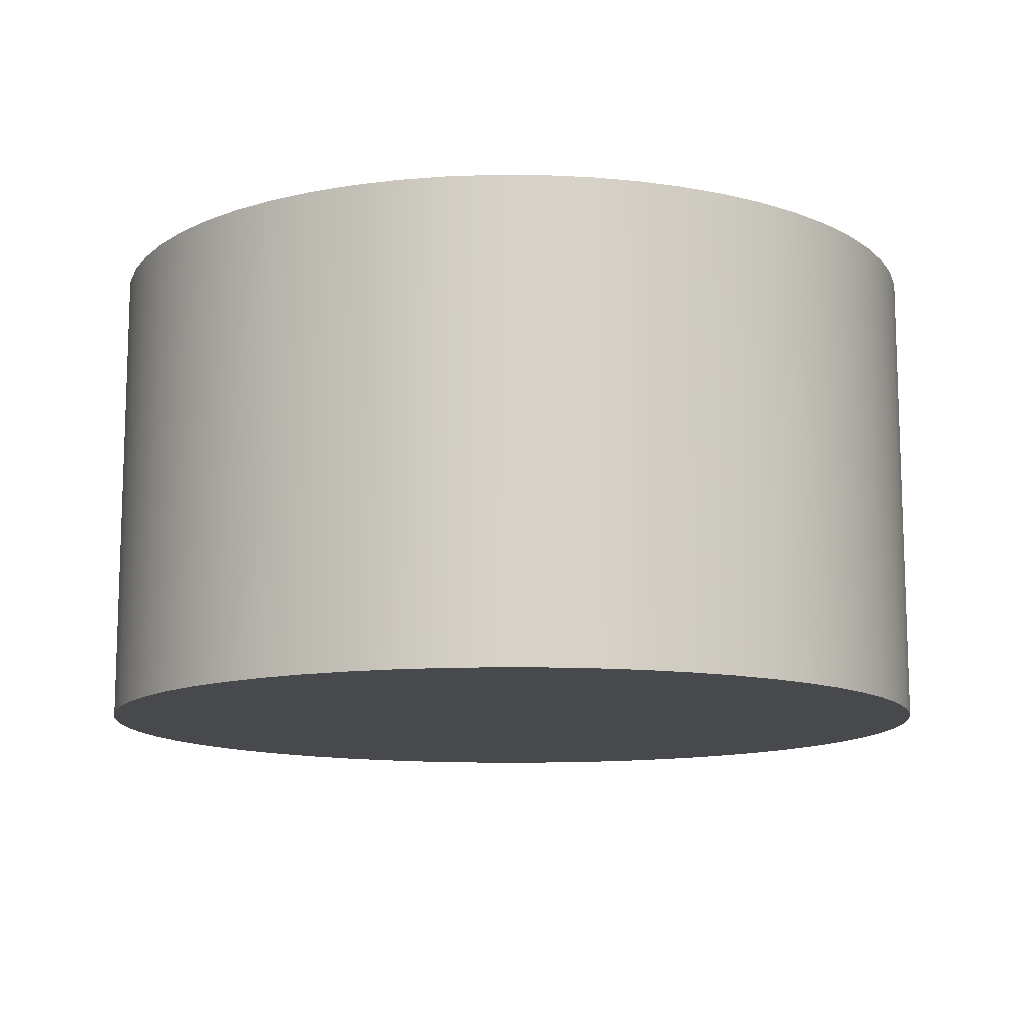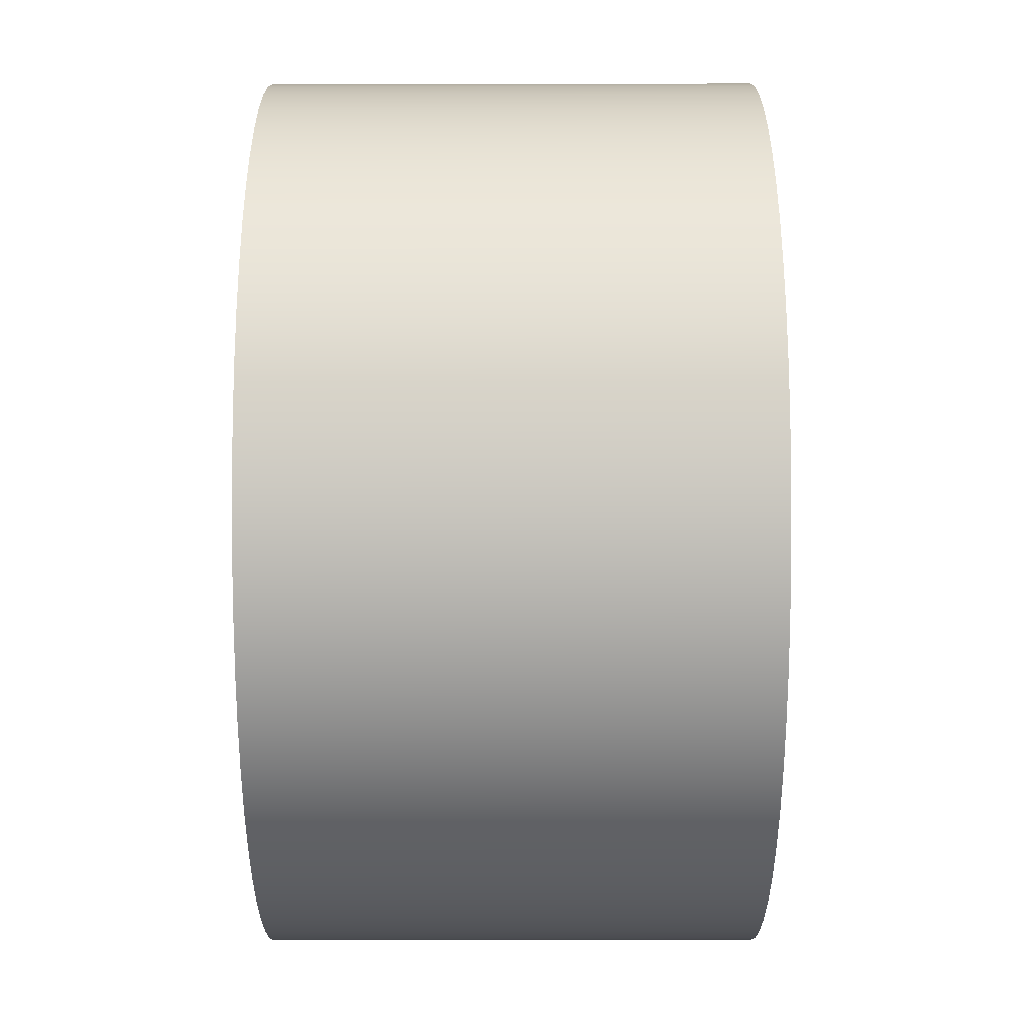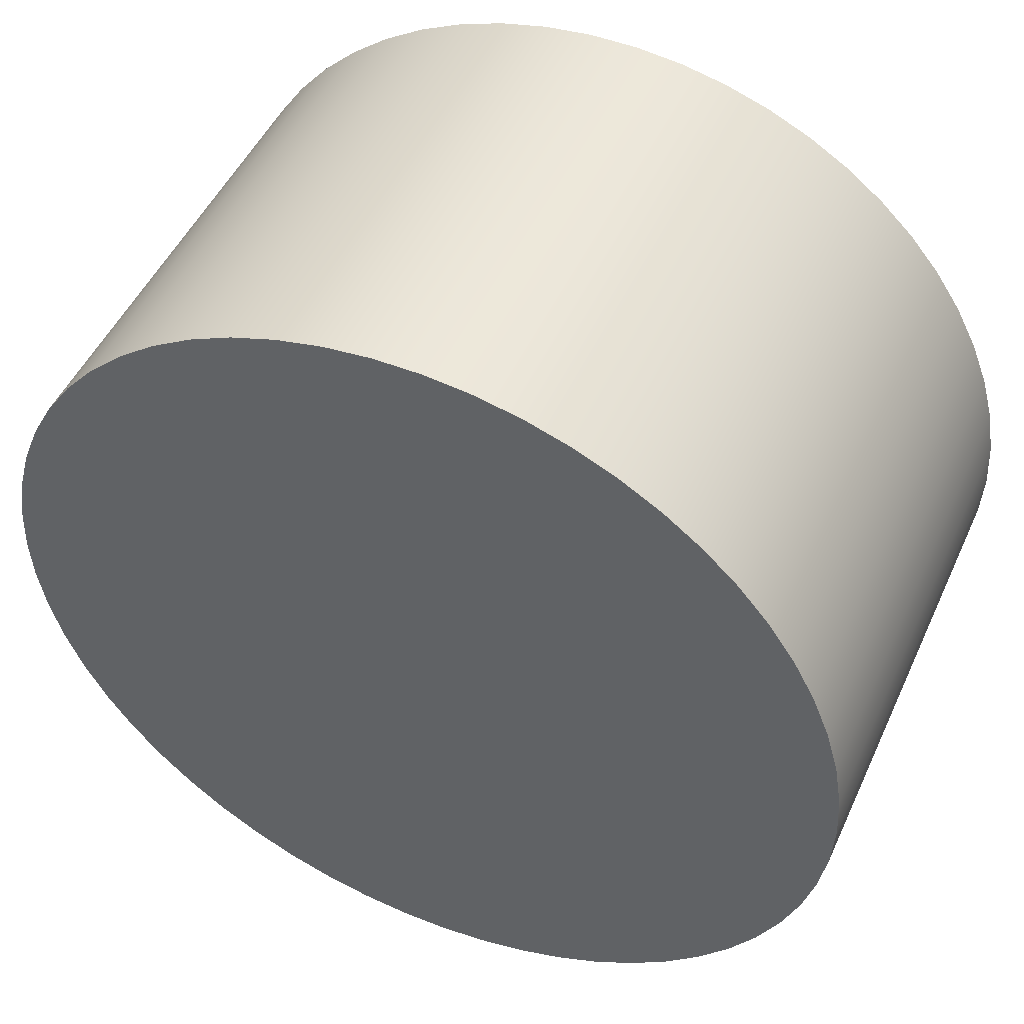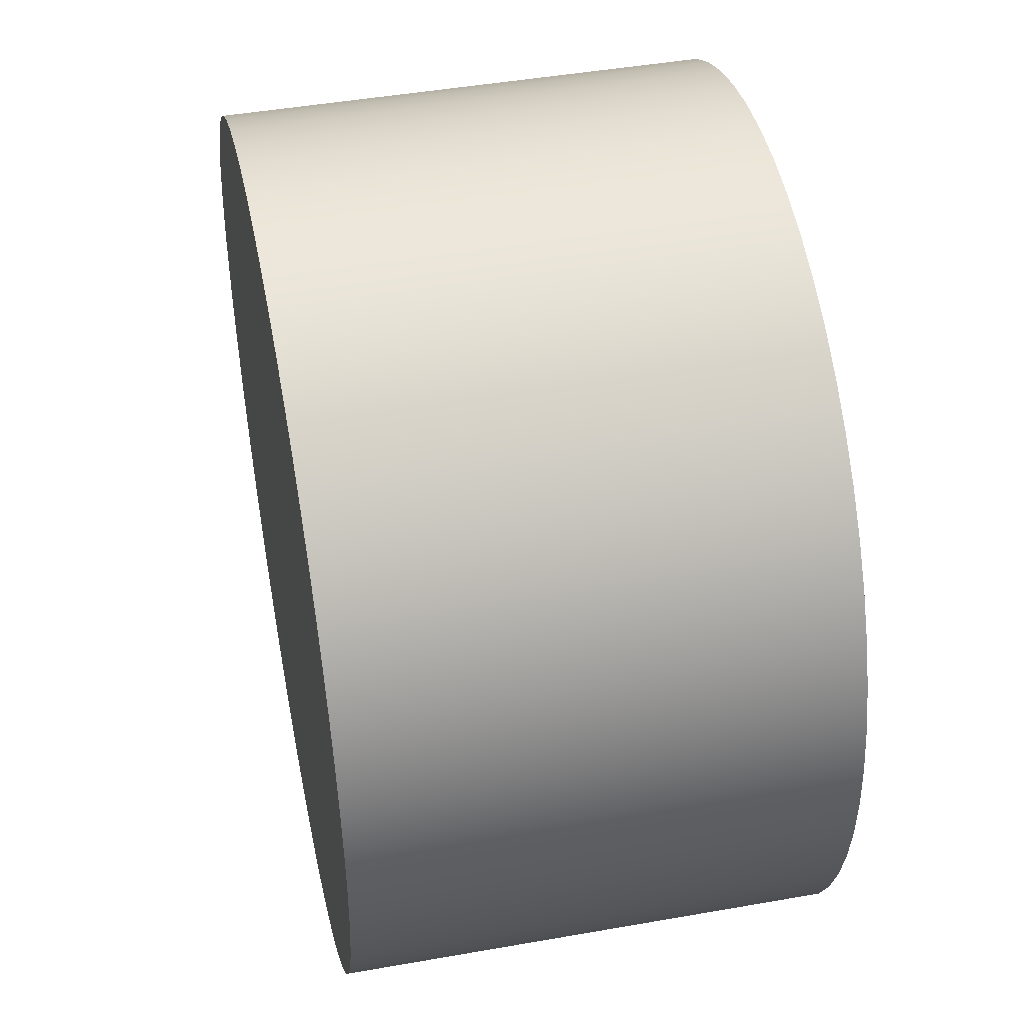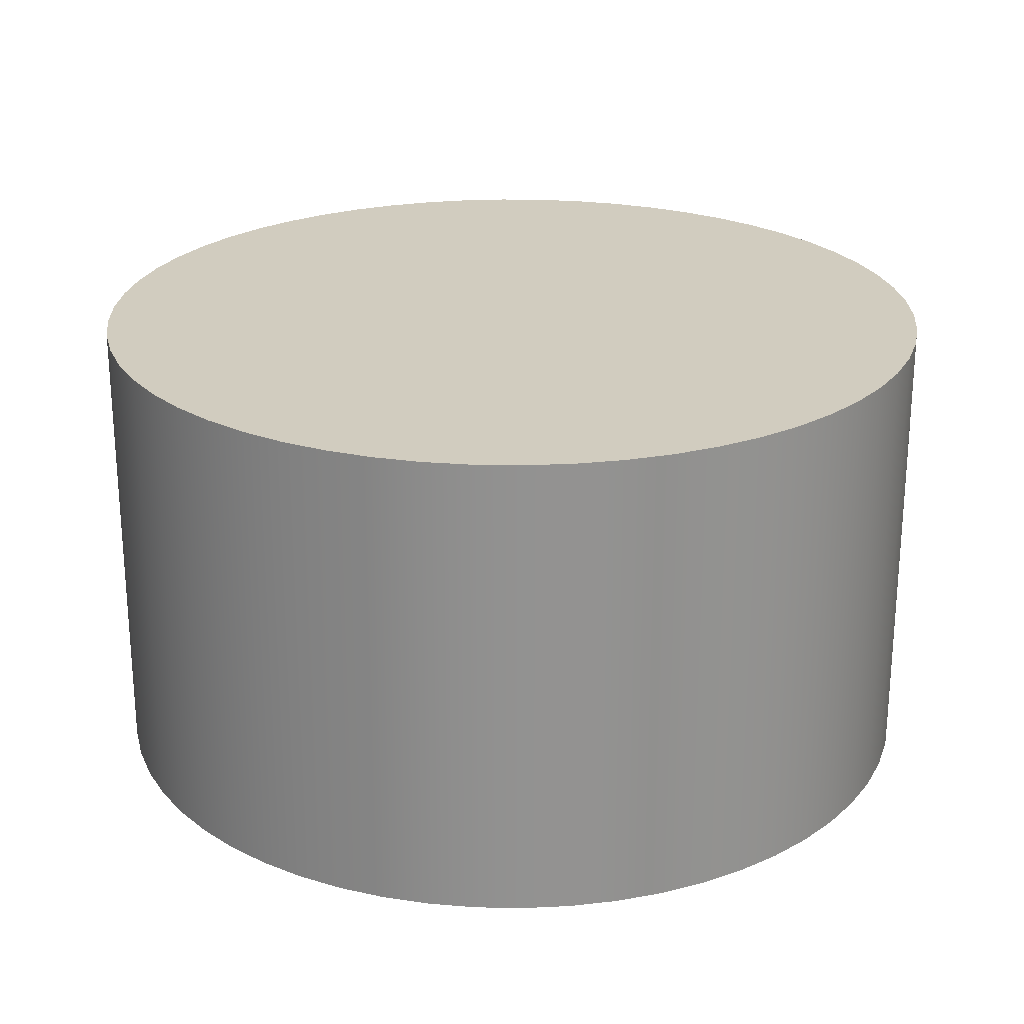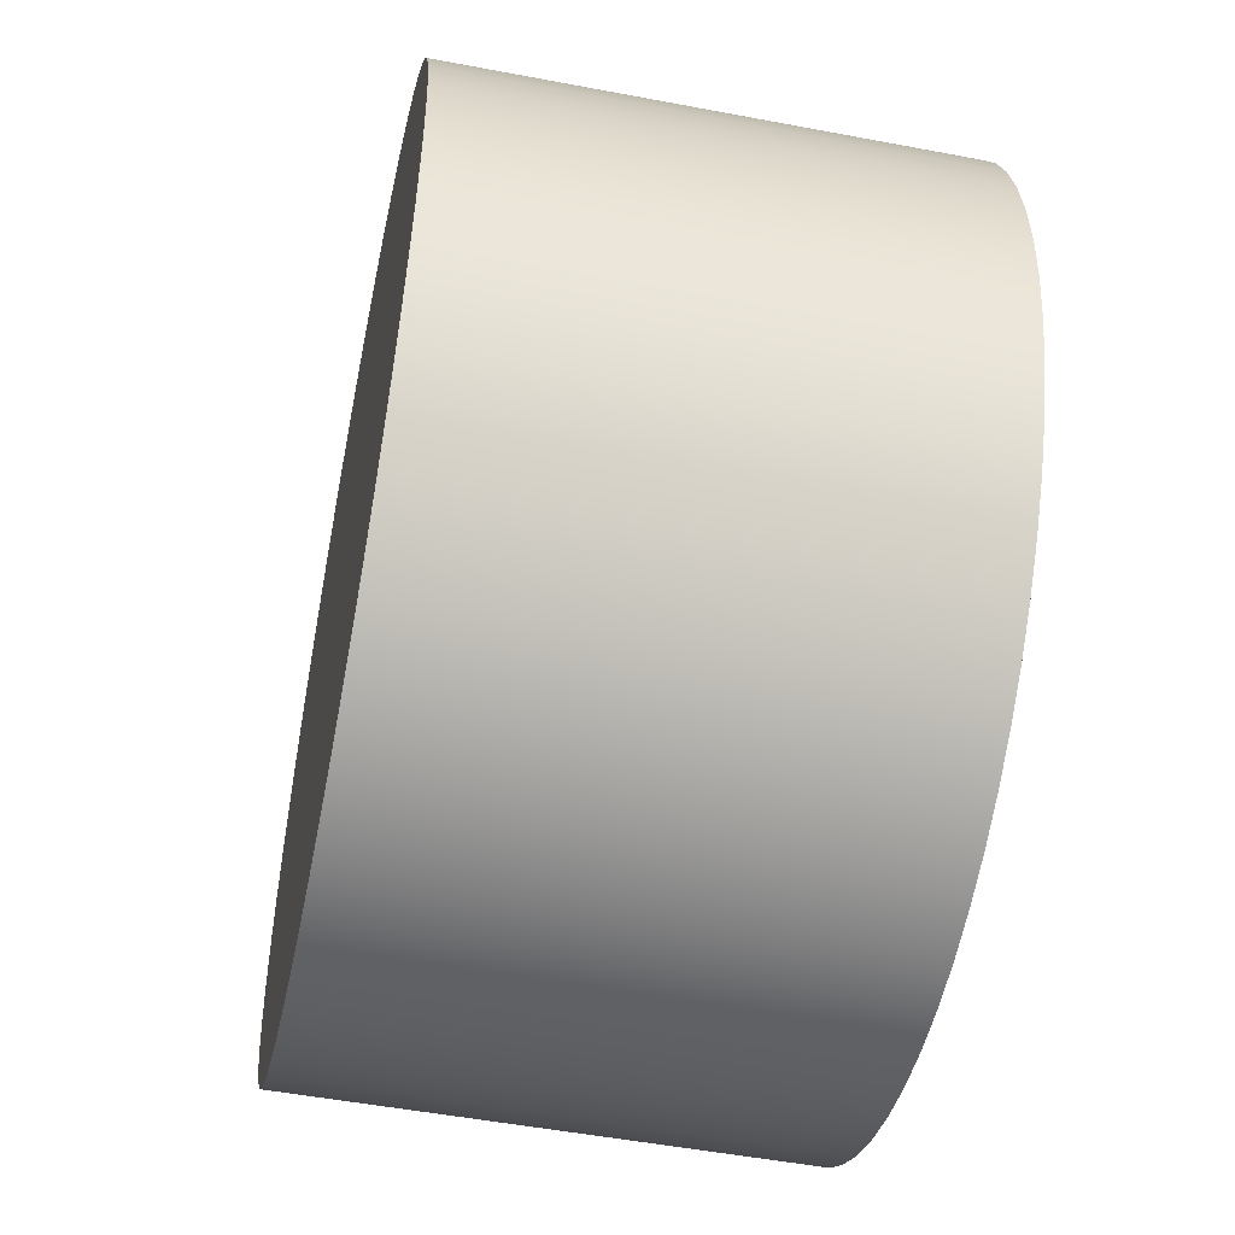
<metadata>
{"format":"obj","ext":"obj","renderer":"f3d","projection":"perspective","resolution":1024,"background":"white","views":[{"elev":-12.1,"azim":-19.4,"up":"+Y"},{"elev":-67.7,"azim":90.1,"up":"+Z"},{"elev":48.7,"azim":-156.1,"up":"+Z"},{"elev":45.6,"azim":78.5,"up":"+Z"},{"elev":23.9,"azim":-72.8,"up":"+Y"},{"elev":-51.0,"azim":78.3,"up":"+Z"}]}
</metadata>
<code>
v -0.2 0.22 2.449e-17
v -0.1988 0.22 -0.02162
v -0.1953 0.22 -0.04299
v -0.1895 0.22 -0.06386
v -0.1815 0.22 -0.08398
v -0.1714 0.22 -0.1031
v -0.1592 0.22 -0.121
v -0.1452 0.22 -0.1375
v -0.1295 0.22 -0.1524
v -0.1122 0.22 -0.1655
v -0.09368 0.22 -0.1767
v -0.07403 0.22 -0.1858
v -0.05351 0.22 -0.1927
v -0.03236 0.22 -0.1974
v -0.01083 0.22 -0.1997
v 0.01083 0.22 -0.1997
v 0.03236 0.22 -0.1974
v 0.05351 0.22 -0.1927
v 0.07403 0.22 -0.1858
v 0.09368 0.22 -0.1767
v 0.1122 0.22 -0.1655
v 0.1295 0.22 -0.1524
v 0.1452 0.22 -0.1375
v 0.1592 0.22 -0.121
v 0.1714 0.22 -0.1031
v 0.1815 0.22 -0.08398
v 0.1895 0.22 -0.06386
v 0.1953 0.22 -0.04299
v 0.1988 0.22 -0.02162
v 0.2 0.22 0
v 0.1988 0.22 0.02162
v 0.1953 0.22 0.04299
v 0.1895 0.22 0.06386
v 0.1815 0.22 0.08398
v 0.1714 0.22 0.1031
v 0.1592 0.22 0.121
v 0.1452 0.22 0.1375
v 0.1295 0.22 0.1524
v 0.1122 0.22 0.1655
v 0.09368 0.22 0.1767
v 0.07403 0.22 0.1858
v 0.05351 0.22 0.1927
v 0.03236 0.22 0.1974
v 0.01083 0.22 0.1997
v -0.01083 0.22 0.1997
v -0.03236 0.22 0.1974
v -0.05351 0.22 0.1927
v -0.07403 0.22 0.1858
v -0.09368 0.22 0.1767
v -0.1122 0.22 0.1655
v -0.1295 0.22 0.1524
v -0.1452 0.22 0.1375
v -0.1592 0.22 0.121
v -0.1714 0.22 0.1031
v -0.1815 0.22 0.08398
v -0.1895 0.22 0.06386
v -0.1953 0.22 0.04299
v -0.1988 0.22 0.02162
v -0.2 0 2.449e-17
v -0.1988 0 0.02162
v -0.1953 0 0.04299
v -0.1895 0 0.06386
v -0.1815 0 0.08398
v -0.1714 0 0.1031
v -0.1592 0 0.121
v -0.1452 0 0.1375
v -0.1295 0 0.1524
v -0.1122 0 0.1655
v -0.09368 0 0.1767
v -0.07403 0 0.1858
v -0.05351 0 0.1927
v -0.03236 0 0.1974
v -0.01083 0 0.1997
v 0.01083 0 0.1997
v 0.03236 0 0.1974
v 0.05351 0 0.1927
v 0.07403 0 0.1858
v 0.09368 0 0.1767
v 0.1122 0 0.1655
v 0.1295 0 0.1524
v 0.1452 0 0.1375
v 0.1592 0 0.121
v 0.1714 0 0.1031
v 0.1815 0 0.08398
v 0.1895 0 0.06386
v 0.1953 0 0.04299
v 0.1988 0 0.02162
v 0.2 0 0
v 0.1988 0 -0.02162
v 0.1953 0 -0.04299
v 0.1895 0 -0.06386
v 0.1815 0 -0.08398
v 0.1714 0 -0.1031
v 0.1592 0 -0.121
v 0.1452 0 -0.1375
v 0.1295 0 -0.1524
v 0.1122 0 -0.1655
v 0.09368 0 -0.1767
v 0.07403 0 -0.1858
v 0.05351 0 -0.1927
v 0.03236 0 -0.1974
v 0.01083 0 -0.1997
v -0.01083 0 -0.1997
v -0.03236 0 -0.1974
v -0.05351 0 -0.1927
v -0.07403 0 -0.1858
v -0.09368 0 -0.1767
v -0.1122 0 -0.1655
v -0.1295 0 -0.1524
v -0.1452 0 -0.1375
v -0.1592 0 -0.121
v -0.1714 0 -0.1031
v -0.1815 0 -0.08398
v -0.1895 0 -0.06386
v -0.1953 0 -0.04299
v -0.1988 0 -0.02162
v -0.2 0 2.449e-17
v -0.2 0.22 2.449e-17
v -0.2 0.22 2.449e-17
v -0.1988 0.22 0.02162
v -0.1953 0.22 0.04299
v -0.1895 0.22 0.06386
v -0.1815 0.22 0.08398
v -0.1714 0.22 0.1031
v -0.1592 0.22 0.121
v -0.1452 0.22 0.1375
v -0.1295 0.22 0.1524
v -0.1122 0.22 0.1655
v -0.09368 0.22 0.1767
v -0.07403 0.22 0.1858
v -0.05351 0.22 0.1927
v -0.03236 0.22 0.1974
v -0.01083 0.22 0.1997
v 0.01083 0.22 0.1997
v 0.03236 0.22 0.1974
v 0.05351 0.22 0.1927
v 0.07403 0.22 0.1858
v 0.09368 0.22 0.1767
v 0.1122 0.22 0.1655
v 0.1295 0.22 0.1524
v 0.1452 0.22 0.1375
v 0.1592 0.22 0.121
v 0.1714 0.22 0.1031
v 0.1815 0.22 0.08398
v 0.1895 0.22 0.06386
v 0.1953 0.22 0.04299
v 0.1988 0.22 0.02162
v 0.2 0.22 0
v 0.1988 0.22 -0.02162
v 0.1953 0.22 -0.04299
v 0.1895 0.22 -0.06386
v 0.1815 0.22 -0.08398
v 0.1714 0.22 -0.1031
v 0.1592 0.22 -0.121
v 0.1452 0.22 -0.1375
v 0.1295 0.22 -0.1524
v 0.1122 0.22 -0.1655
v 0.09368 0.22 -0.1767
v 0.07403 0.22 -0.1858
v 0.05351 0.22 -0.1927
v 0.03236 0.22 -0.1974
v 0.01083 0.22 -0.1997
v -0.01083 0.22 -0.1997
v -0.03236 0.22 -0.1974
v -0.05351 0.22 -0.1927
v -0.07403 0.22 -0.1858
v -0.09368 0.22 -0.1767
v -0.1122 0.22 -0.1655
v -0.1295 0.22 -0.1524
v -0.1452 0.22 -0.1375
v -0.1592 0.22 -0.121
v -0.1714 0.22 -0.1031
v -0.1815 0.22 -0.08398
v -0.1895 0.22 -0.06386
v -0.1953 0.22 -0.04299
v -0.1988 0.22 -0.02162
v -0.2 0 2.449e-17
v -0.1988 0 -0.02162
v -0.1953 0 -0.04299
v -0.1895 0 -0.06386
v -0.1815 0 -0.08398
v -0.1714 0 -0.1031
v -0.1592 0 -0.121
v -0.1452 0 -0.1375
v -0.1295 0 -0.1524
v -0.1122 0 -0.1655
v -0.09368 0 -0.1767
v -0.07403 0 -0.1858
v -0.05351 0 -0.1927
v -0.03236 0 -0.1974
v -0.01083 0 -0.1997
v 0.01083 0 -0.1997
v 0.03236 0 -0.1974
v 0.05351 0 -0.1927
v 0.07403 0 -0.1858
v 0.09368 0 -0.1767
v 0.1122 0 -0.1655
v 0.1295 0 -0.1524
v 0.1452 0 -0.1375
v 0.1592 0 -0.121
v 0.1714 0 -0.1031
v 0.1815 0 -0.08398
v 0.1895 0 -0.06386
v 0.1953 0 -0.04299
v 0.1988 0 -0.02162
v 0.2 0 0
v 0.1988 0 0.02162
v 0.1953 0 0.04299
v 0.1895 0 0.06386
v 0.1815 0 0.08398
v 0.1714 0 0.1031
v 0.1592 0 0.121
v 0.1452 0 0.1375
v 0.1295 0 0.1524
v 0.1122 0 0.1655
v 0.09368 0 0.1767
v 0.07403 0 0.1858
v 0.05351 0 0.1927
v 0.03236 0 0.1974
v 0.01083 0 0.1997
v -0.01083 0 0.1997
v -0.03236 0 0.1974
v -0.05351 0 0.1927
v -0.07403 0 0.1858
v -0.09368 0 0.1767
v -0.1122 0 0.1655
v -0.1295 0 0.1524
v -0.1452 0 0.1375
v -0.1592 0 0.121
v -0.1714 0 0.1031
v -0.1815 0 0.08398
v -0.1895 0 0.06386
v -0.1953 0 0.04299
v -0.1988 0 0.02162
g c6b5d064-e2a1-11ea-ab57-54bf646e7e1f
f 2 116 1
f 1 116 117
f 118 59 58
f 58 59 60
f 58 60 57
f 57 60 61
f 57 61 56
f 56 61 62
f 56 62 55
f 55 62 63
f 55 63 54
f 54 63 64
f 54 64 53
f 53 64 65
f 53 65 52
f 52 65 66
f 52 66 51
f 51 66 67
f 51 67 50
f 50 67 68
f 50 68 49
f 49 68 69
f 49 69 48
f 48 69 70
f 48 70 47
f 47 70 71
f 47 71 46
f 46 71 72
f 46 72 45
f 45 72 73
f 45 73 44
f 44 73 74
f 44 74 43
f 43 74 75
f 43 75 42
f 42 75 76
f 42 76 41
f 41 76 77
f 41 77 40
f 40 77 78
f 40 78 39
f 39 78 79
f 39 79 38
f 38 79 80
f 38 80 37
f 37 80 81
f 37 81 36
f 36 81 82
f 36 82 35
f 35 82 83
f 35 83 34
f 34 83 84
f 34 84 33
f 33 84 85
f 33 85 32
f 32 85 86
f 32 86 31
f 31 86 87
f 31 87 30
f 30 87 88
f 30 88 29
f 29 88 89
f 29 89 28
f 28 89 90
f 28 90 27
f 27 90 91
f 27 91 26
f 26 91 92
f 26 92 25
f 25 92 93
f 25 93 24
f 24 93 94
f 24 94 23
f 23 94 95
f 23 95 22
f 22 95 96
f 22 96 21
f 21 96 97
f 21 97 20
f 20 97 98
f 20 98 19
f 19 98 99
f 19 99 18
f 18 99 100
f 18 100 17
f 17 100 101
f 17 101 16
f 16 101 102
f 16 102 15
f 15 102 103
f 15 103 14
f 14 103 104
f 14 104 13
f 13 104 105
f 13 105 12
f 12 105 106
f 12 106 11
f 11 106 107
f 11 107 10
f 10 107 108
f 10 108 9
f 9 108 109
f 9 109 8
f 8 109 110
f 8 110 7
f 7 110 111
f 7 111 6
f 6 111 112
f 6 112 5
f 5 112 113
f 5 113 4
f 4 113 114
f 4 114 3
f 3 114 115
f 3 115 2
f 2 115 116
g c6bde6a8-e2a1-11ea-925e-54bf646e7e1f
f 120 147 119
f 119 147 148
f 119 148 176
f 176 148 149
f 176 149 175
f 175 149 150
f 175 150 174
f 174 150 151
f 174 151 173
f 173 151 152
f 173 152 172
f 172 152 153
f 172 153 171
f 171 153 154
f 171 154 170
f 170 154 155
f 170 155 169
f 169 155 156
f 169 156 168
f 168 156 157
f 168 157 167
f 167 157 158
f 167 158 166
f 166 158 159
f 166 159 165
f 165 159 160
f 165 160 164
f 164 160 161
f 164 161 163
f 163 161 162
f 147 120 146
f 146 120 121
f 146 121 145
f 145 121 122
f 145 122 144
f 144 122 123
f 144 123 143
f 143 123 124
f 143 124 142
f 142 124 125
f 142 125 141
f 141 125 126
f 141 126 140
f 140 126 127
f 140 127 139
f 139 127 128
f 139 128 138
f 138 128 129
f 138 129 137
f 137 129 130
f 137 130 136
f 136 130 131
f 136 131 135
f 135 131 132
f 135 132 134
f 134 132 133
g c6c6991e-e2a1-11ea-a593-54bf646e7e1f
f 178 205 177
f 177 205 206
f 177 206 234
f 234 206 207
f 234 207 233
f 233 207 208
f 233 208 232
f 232 208 209
f 232 209 231
f 231 209 210
f 231 210 230
f 230 210 211
f 230 211 229
f 229 211 212
f 229 212 228
f 228 212 213
f 228 213 227
f 227 213 214
f 227 214 226
f 226 214 215
f 226 215 225
f 225 215 216
f 225 216 224
f 224 216 217
f 224 217 223
f 223 217 218
f 223 218 222
f 222 218 219
f 222 219 221
f 221 219 220
f 205 178 204
f 204 178 179
f 204 179 203
f 203 179 180
f 203 180 202
f 202 180 181
f 202 181 201
f 201 181 182
f 201 182 200
f 200 182 183
f 200 183 199
f 199 183 184
f 199 184 198
f 198 184 185
f 198 185 197
f 197 185 186
f 197 186 196
f 196 186 187
f 196 187 195
f 195 187 188
f 195 188 194
f 194 188 189
f 194 189 193
f 193 189 190
f 193 190 192
f 192 190 191

</code>
